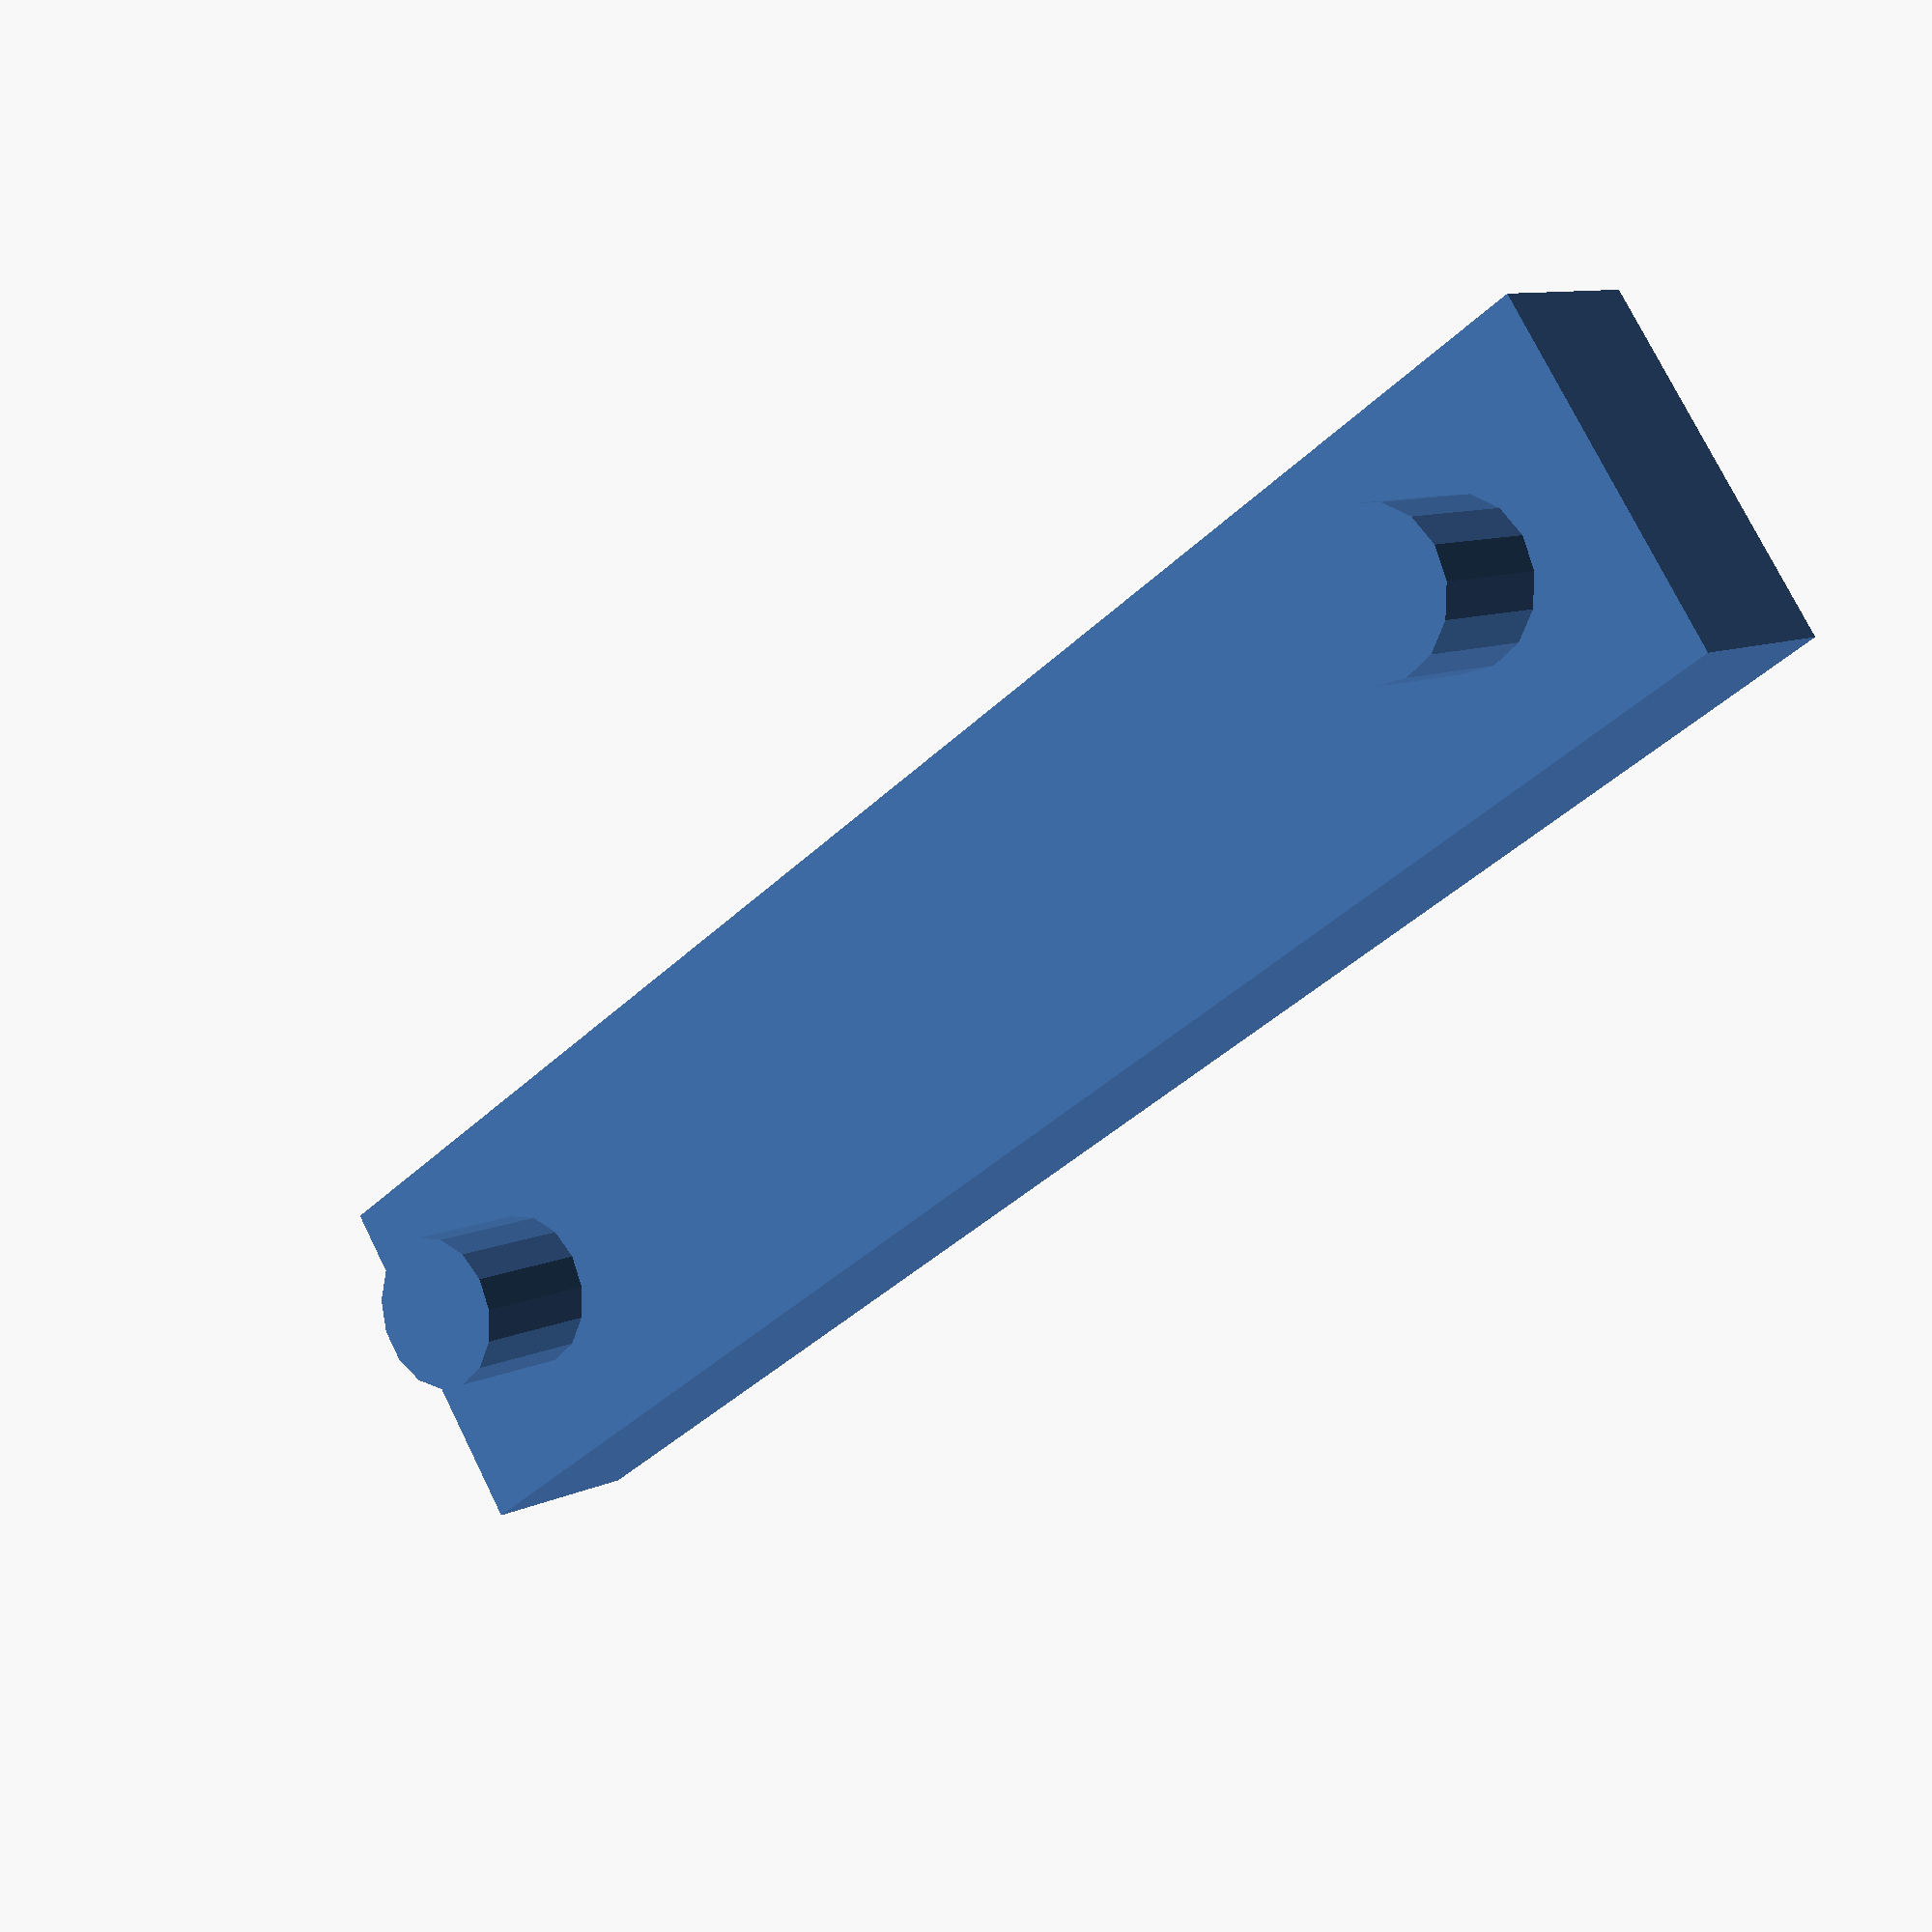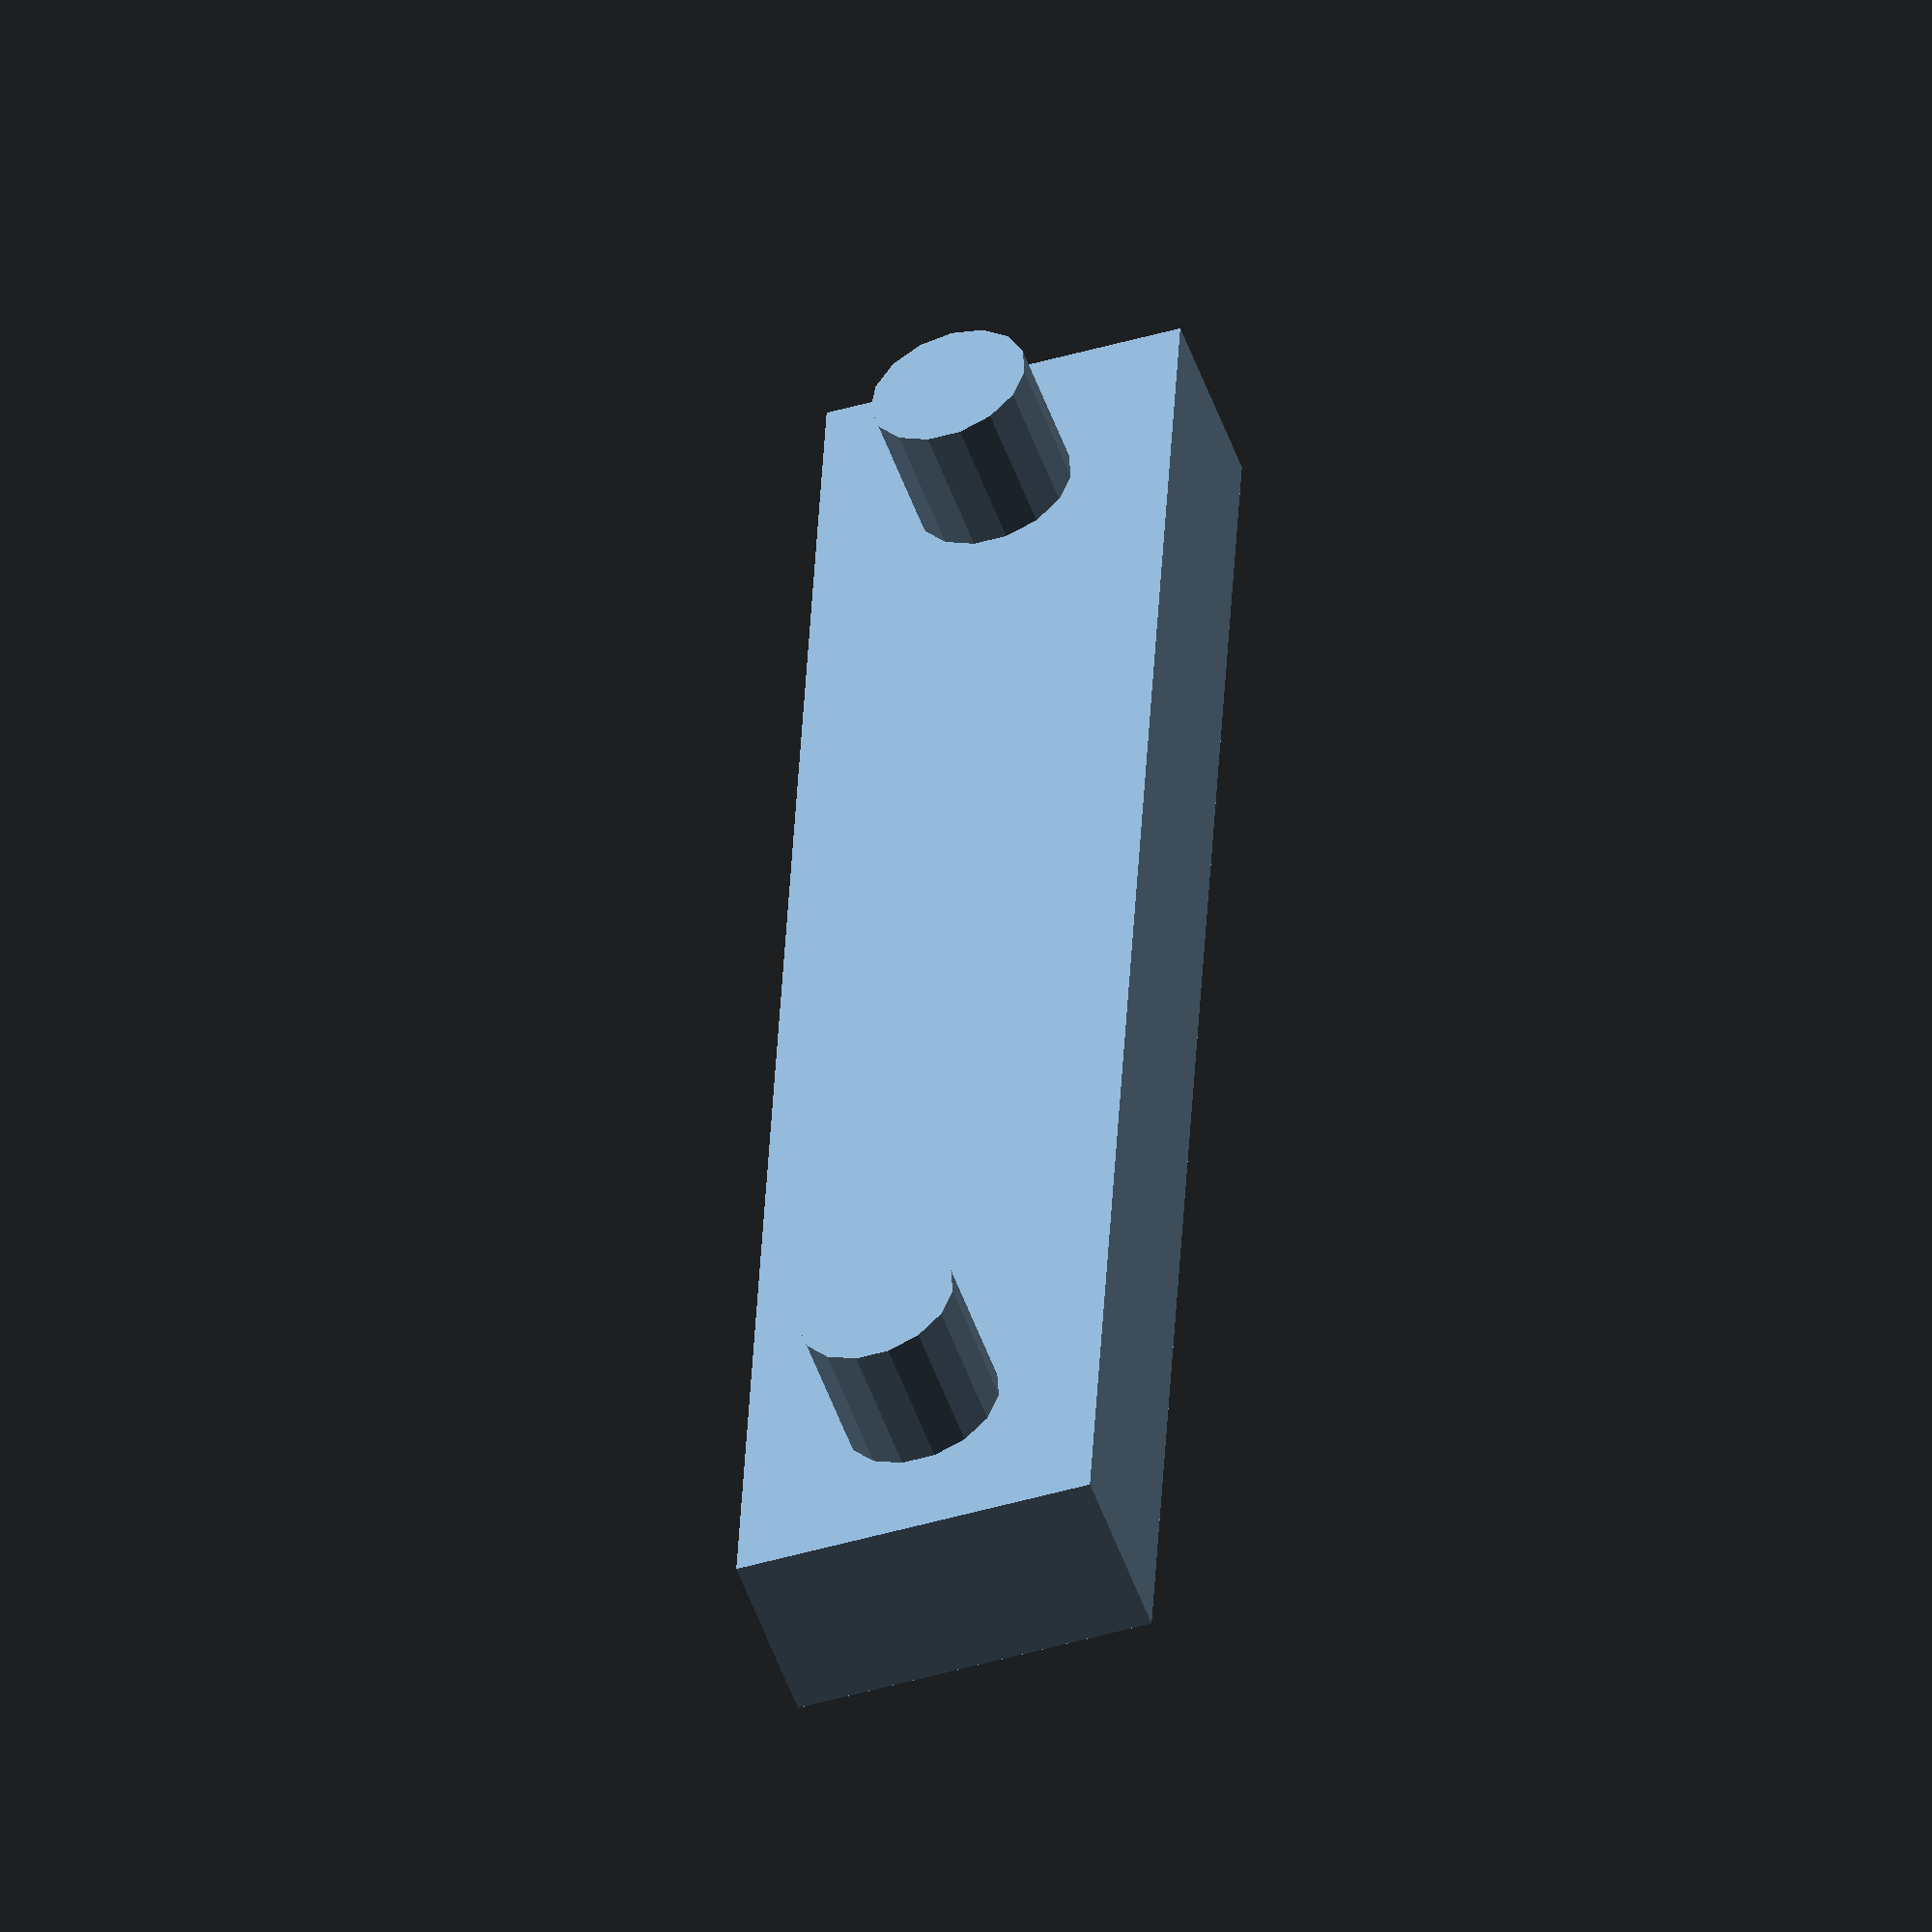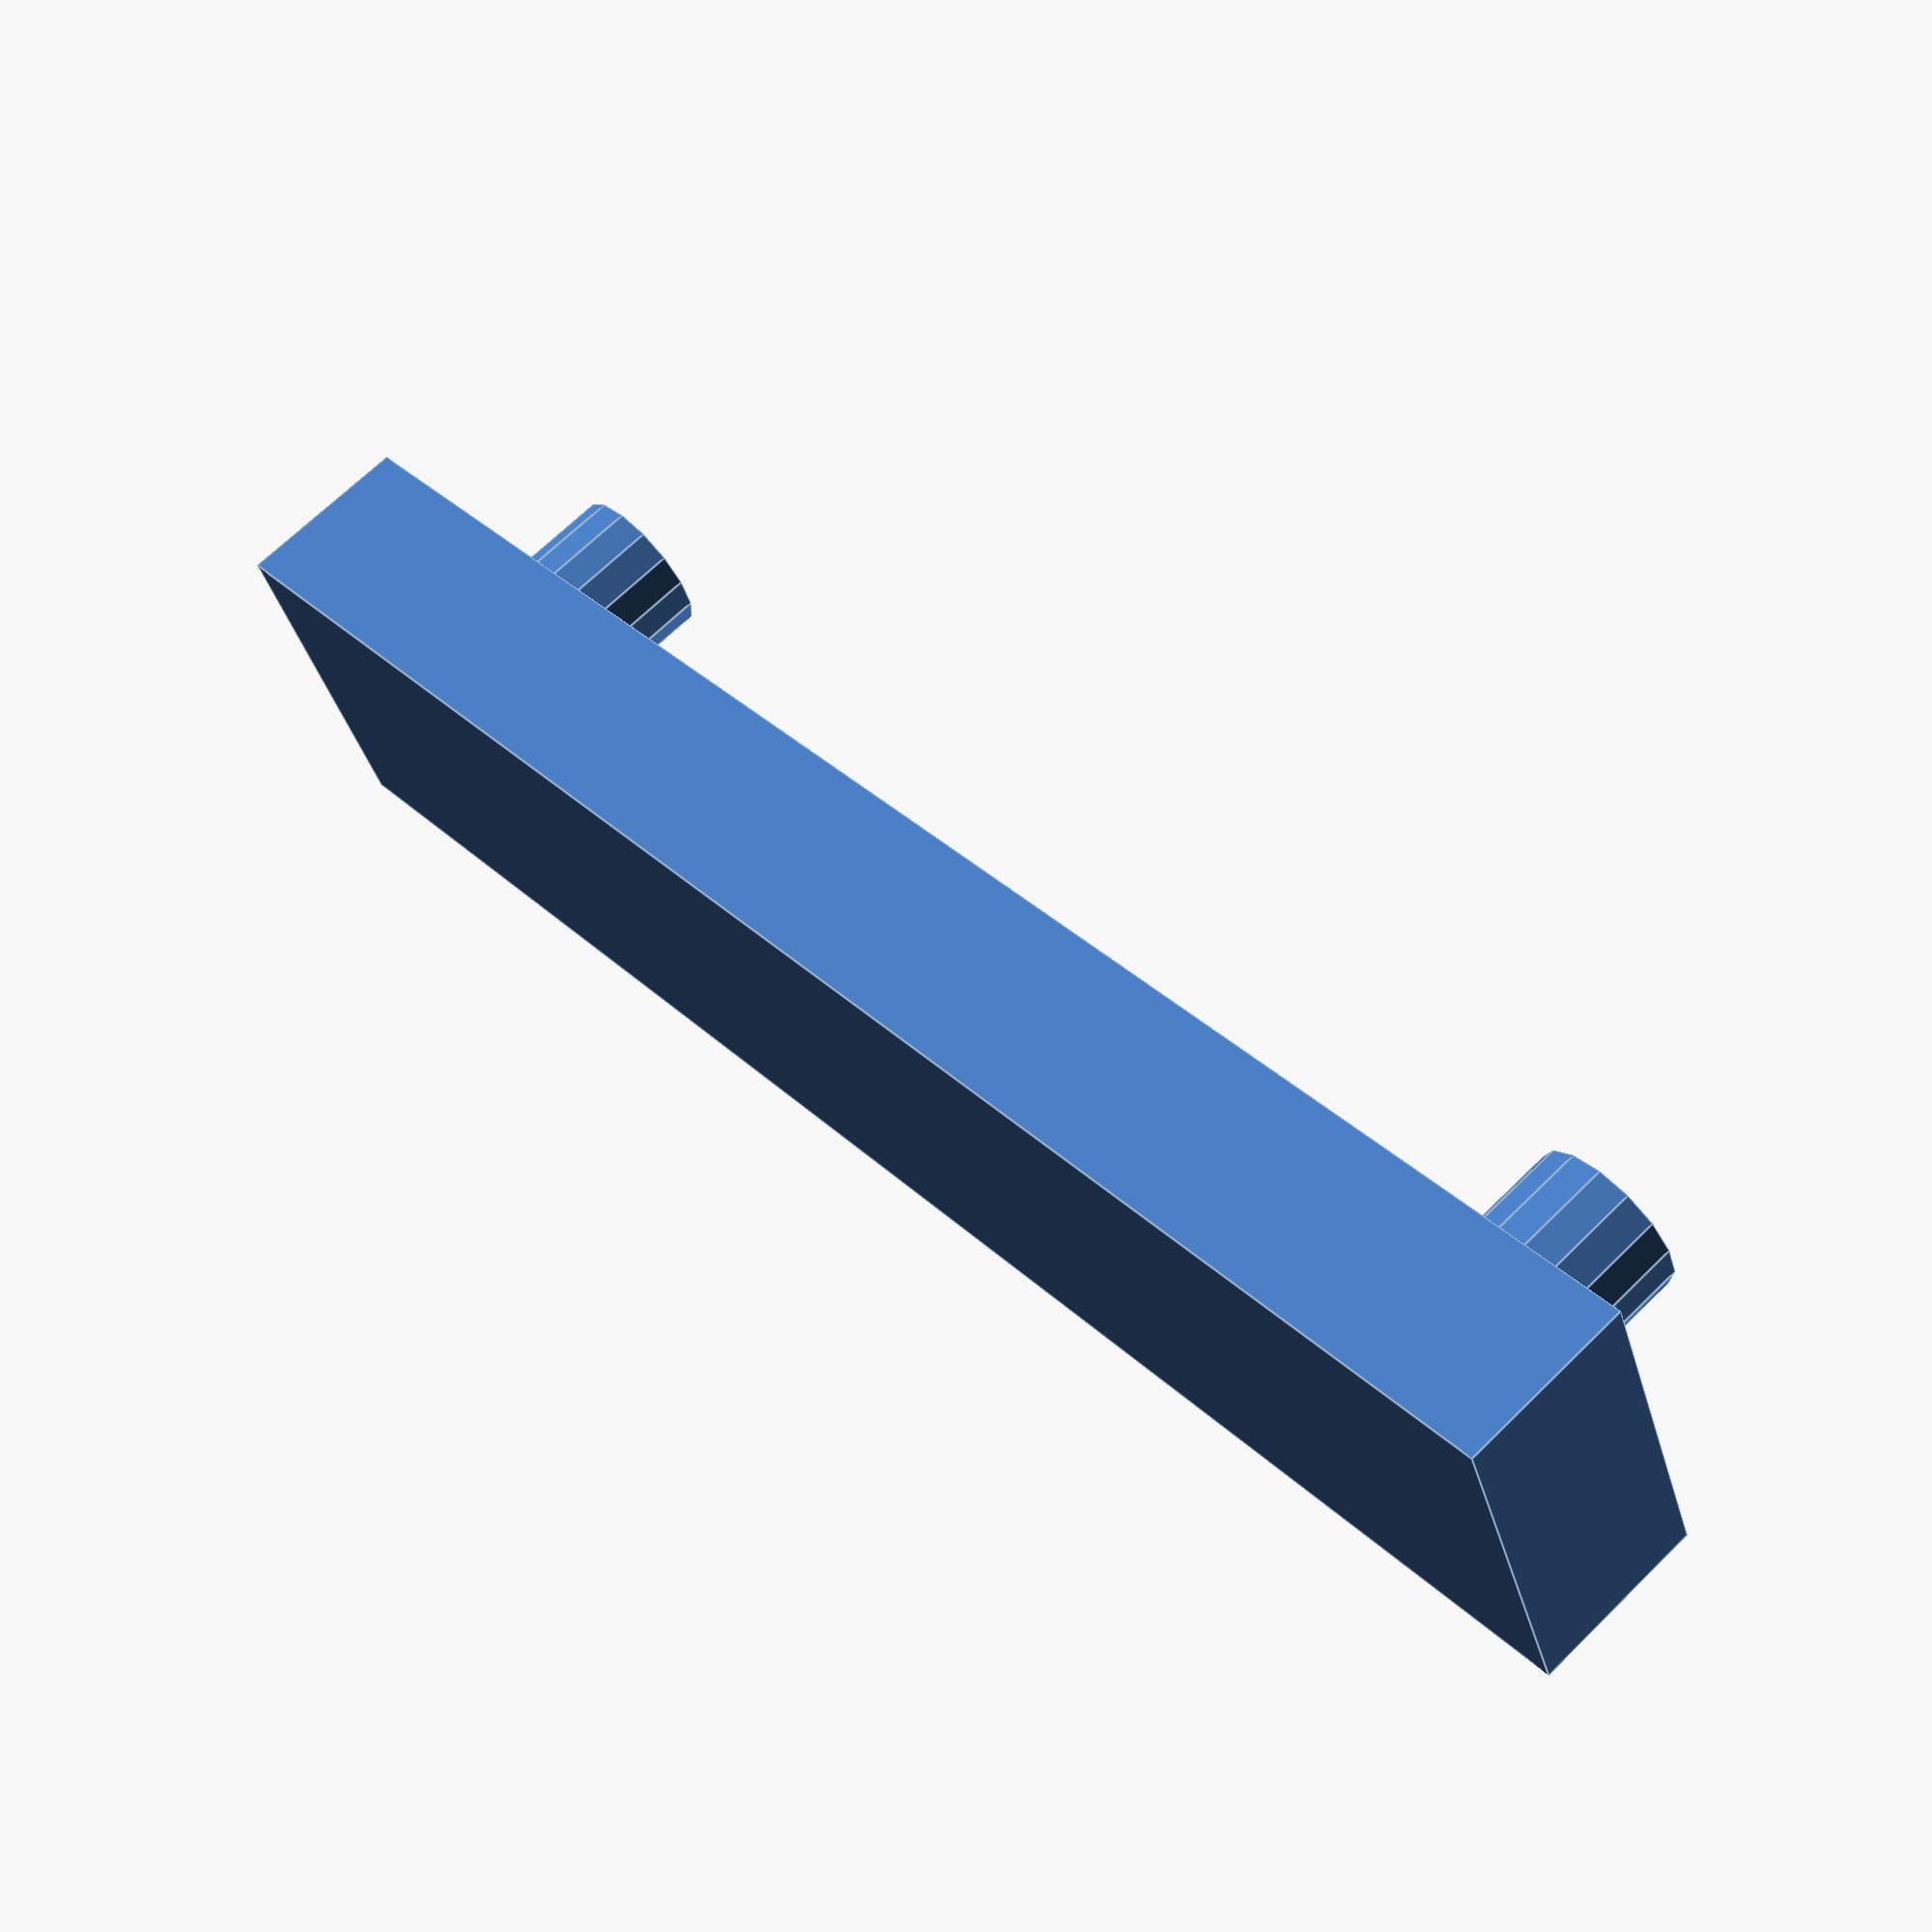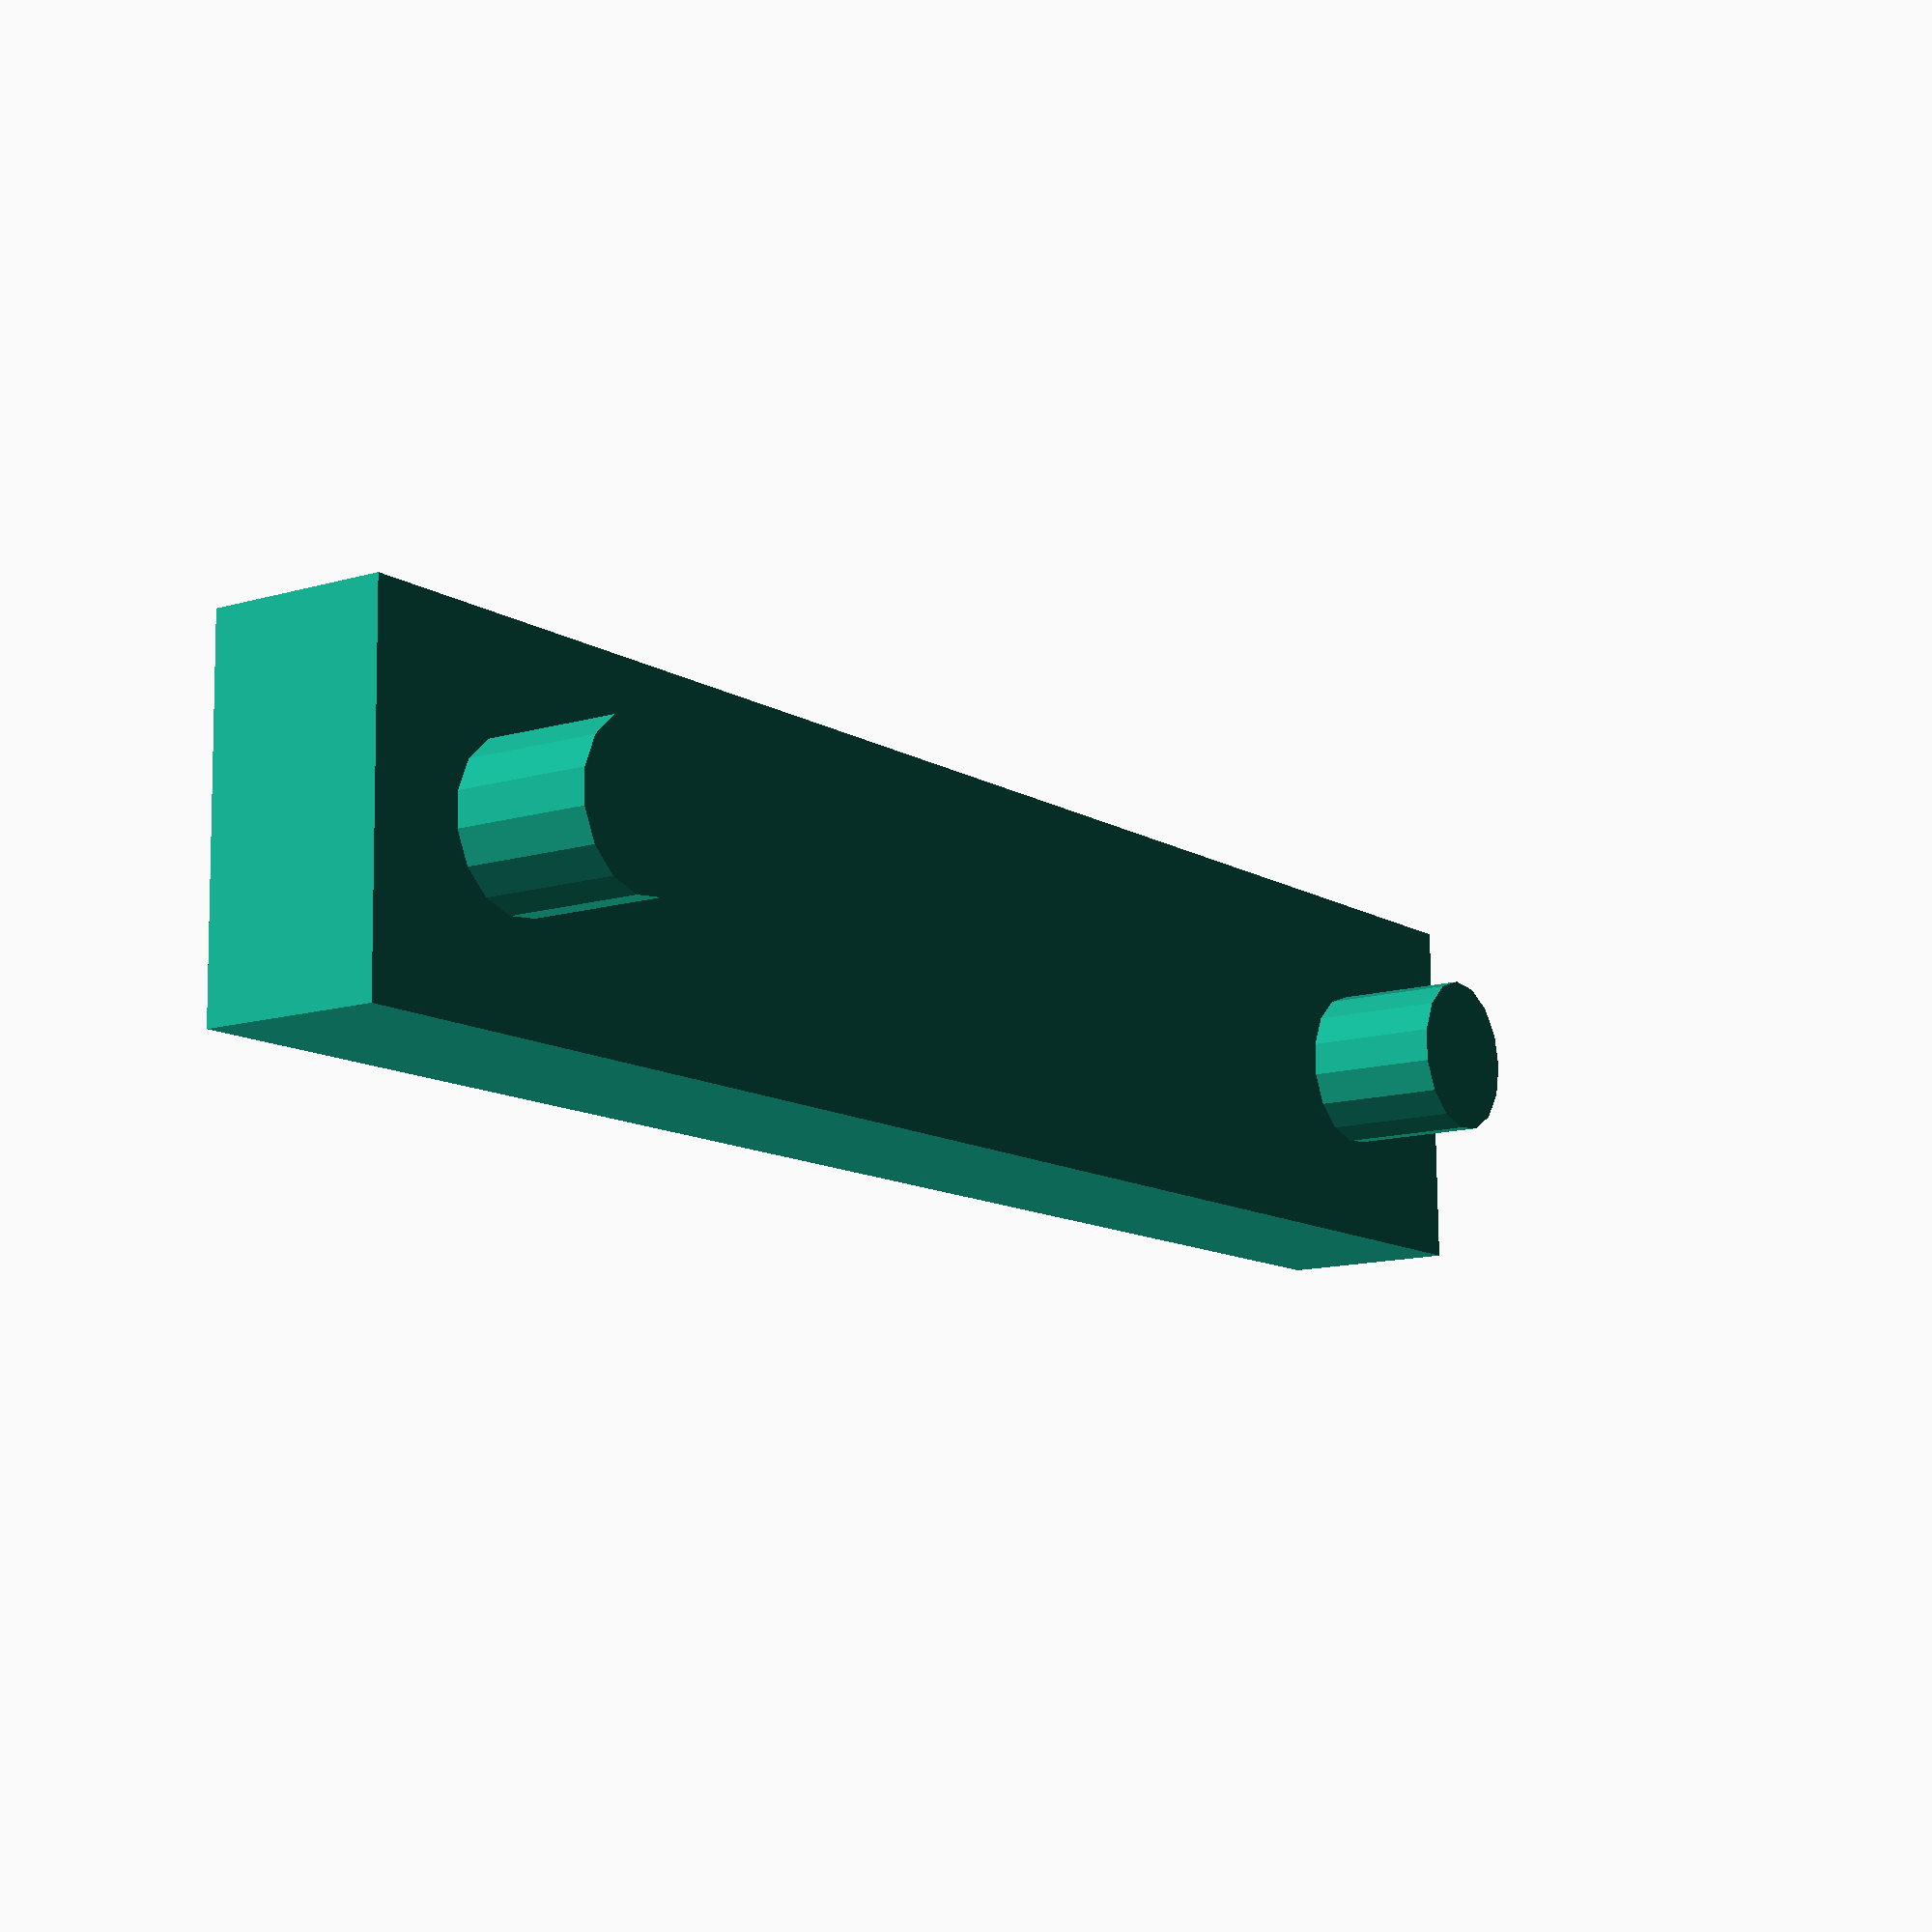
<openscad>
height = 4;

cube(size=[39, 8, height]);
translate([4, 4, height]) cylinder(h=3, d=3.5, $fn = 15);
translate([35, 4, height]) cylinder(h=3, d=3.5, $fn = 15);

</openscad>
<views>
elev=170.7 azim=145.1 roll=140.7 proj=p view=wireframe
elev=231.7 azim=93.0 roll=160.8 proj=o view=wireframe
elev=292.5 azim=22.1 roll=225.3 proj=p view=edges
elev=192.7 azim=179.0 roll=235.4 proj=p view=solid
</views>
